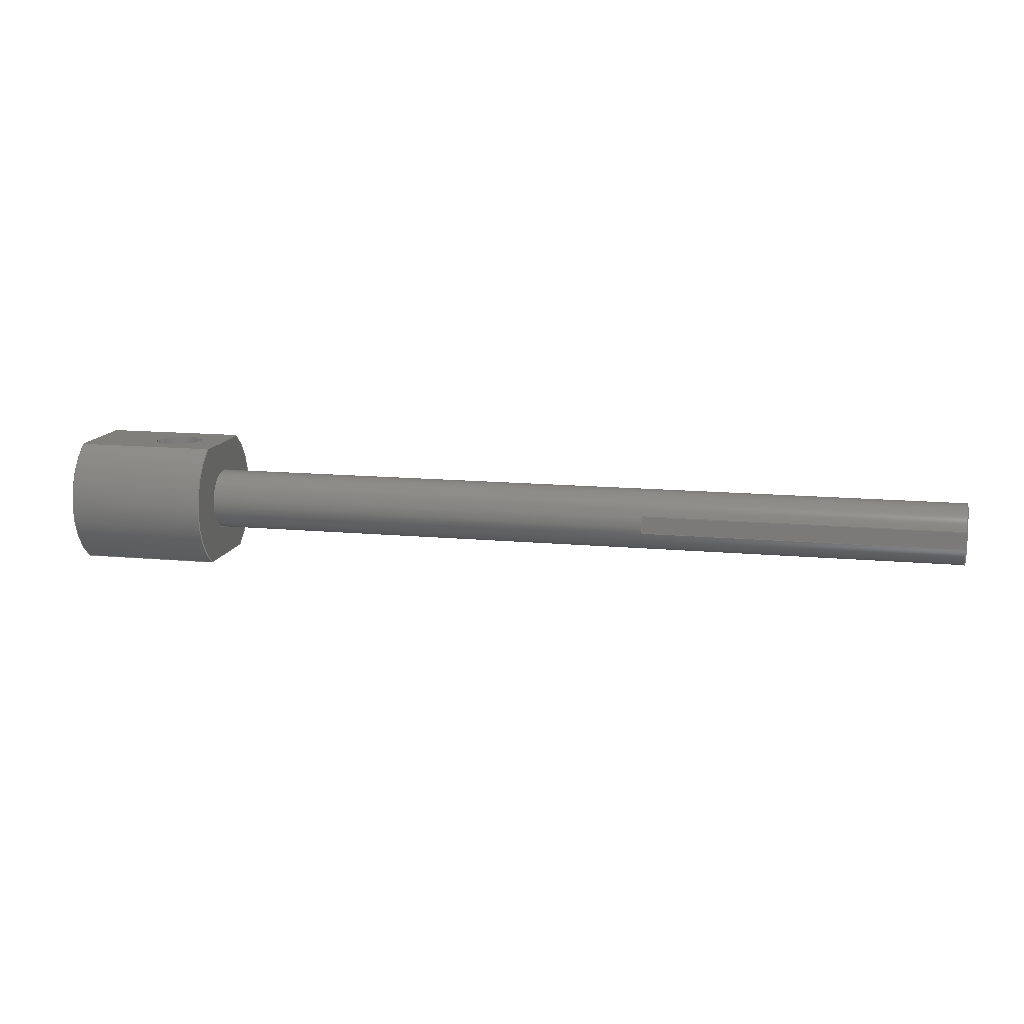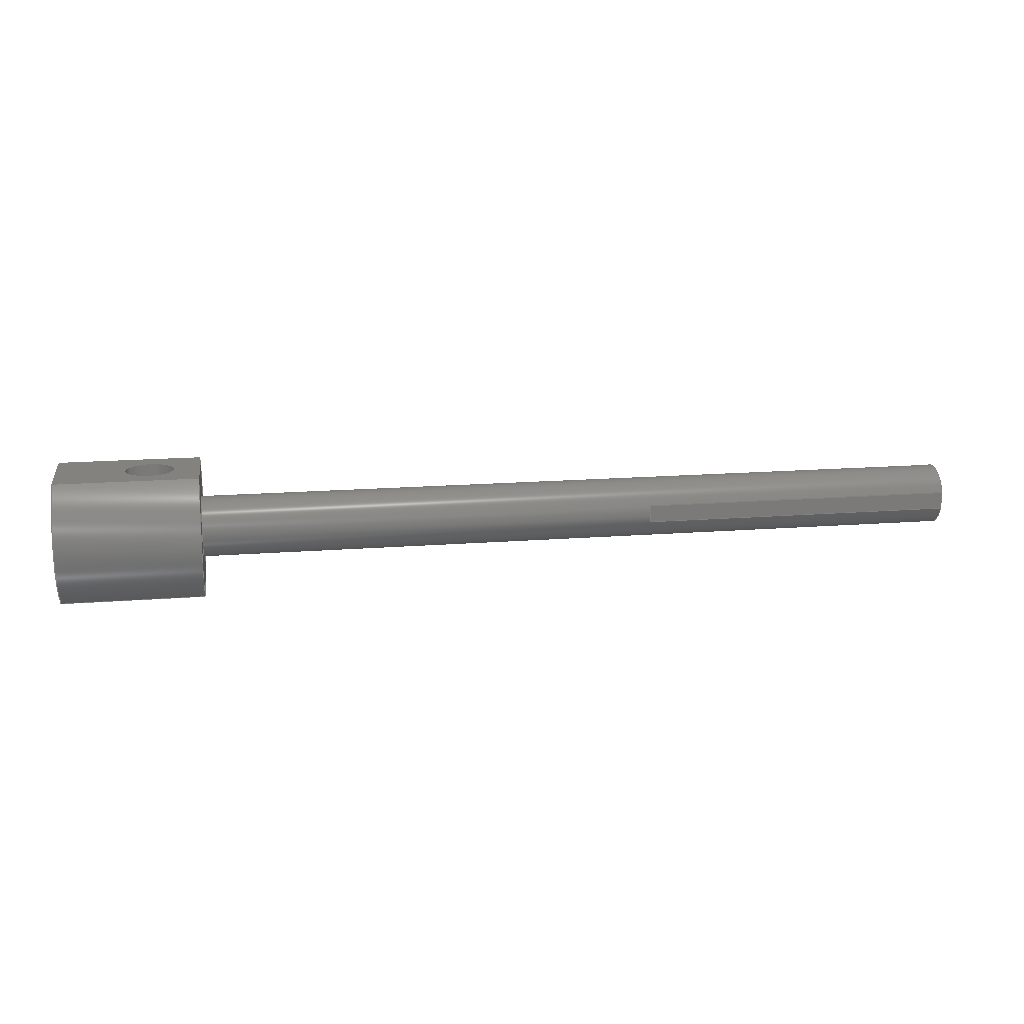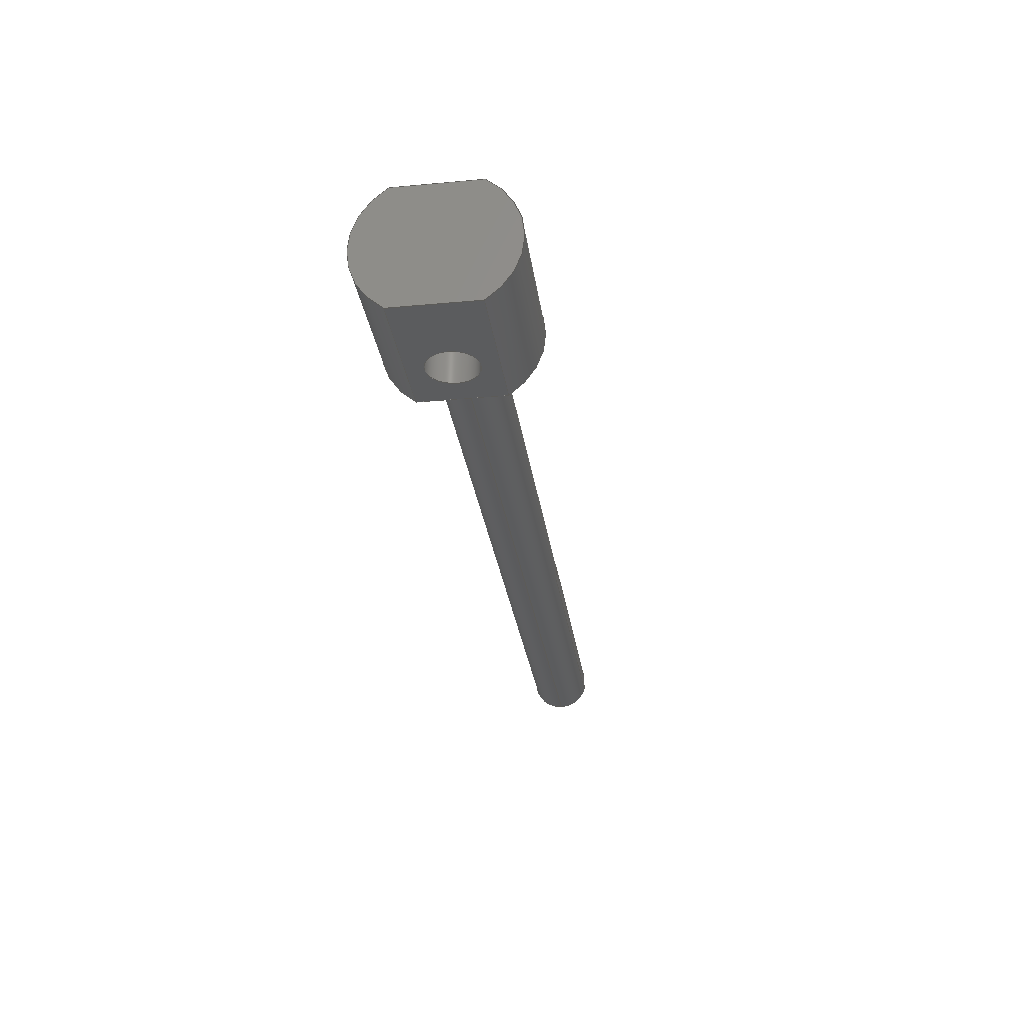
<metadata>
{"format":"step","ext":"step","renderer":"f3d","projection":"perspective","resolution":1024,"background":"white","views":[{"elev":13.0,"azim":-167.7,"up":"+Z"},{"elev":16.6,"azim":170.9,"up":"+Z"},{"elev":-28.8,"azim":97.8,"up":"+Z"}]}
</metadata>
<code>
ISO-10303-21;
DATA;
#1=MECHANICAL_DESIGN_GEOMETRIC_PRESENTATION_REPRESENTATION('',(#4),#330);
#2=SHAPE_REPRESENTATION_RELATIONSHIP('SRR','None',#337,#3);
#3=ADVANCED_BREP_SHAPE_REPRESENTATION('',(#5),#329);
#4=STYLED_ITEM('',(#347),#5);
#5=MANIFOLD_SOLID_BREP('Body1',#182);
#6=FACE_BOUND('',#40,.T.);
#7=FACE_BOUND('',#42,.T.);
#8=FACE_BOUND('',#44,.T.);
#9=CYLINDRICAL_SURFACE('',#202,0.25);
#10=CYLINDRICAL_SURFACE('',#204,0.2);
#11=CYLINDRICAL_SURFACE('',#212,0.6);
#12=CYLINDRICAL_SURFACE('',#214,0.6);
#13=CIRCLE('',#198,0.25);
#14=CIRCLE('',#200,0.25);
#15=CIRCLE('',#201,0.25);
#16=CIRCLE('',#203,0.25);
#17=CIRCLE('',#205,0.2);
#18=CIRCLE('',#206,0.2);
#19=CIRCLE('',#210,0.6);
#20=CIRCLE('',#211,0.6);
#21=CIRCLE('',#213,0.6);
#22=CIRCLE('',#215,0.6);
#23=FACE_OUTER_BOUND('',#34,.T.);
#24=FACE_OUTER_BOUND('',#35,.T.);
#25=FACE_OUTER_BOUND('',#36,.T.);
#26=FACE_OUTER_BOUND('',#37,.T.);
#27=FACE_OUTER_BOUND('',#38,.T.);
#28=FACE_OUTER_BOUND('',#39,.T.);
#29=FACE_OUTER_BOUND('',#41,.T.);
#30=FACE_OUTER_BOUND('',#43,.T.);
#31=FACE_OUTER_BOUND('',#45,.T.);
#32=FACE_OUTER_BOUND('',#46,.T.);
#33=FACE_OUTER_BOUND('',#47,.T.);
#34=EDGE_LOOP('',(#116,#117,#118,#119));
#35=EDGE_LOOP('',(#120,#121));
#36=EDGE_LOOP('',(#122,#123,#124));
#37=EDGE_LOOP('',(#125,#126,#127,#128,#129,#130,#131,#132));
#38=EDGE_LOOP('',(#133,#134,#135,#136));
#39=EDGE_LOOP('',(#137,#138,#139,#140));
#40=EDGE_LOOP('',(#141));
#41=EDGE_LOOP('',(#142,#143,#144,#145));
#42=EDGE_LOOP('',(#146));
#43=EDGE_LOOP('',(#147,#148,#149,#150));
#44=EDGE_LOOP('',(#151));
#45=EDGE_LOOP('',(#152,#153,#154,#155));
#46=EDGE_LOOP('',(#156,#157,#158,#159));
#47=EDGE_LOOP('',(#160,#161,#162,#163));
#48=LINE('',#279,#62);
#49=LINE('',#281,#63);
#50=LINE('',#283,#64);
#51=LINE('',#284,#65);
#52=LINE('',#293,#66);
#53=LINE('',#299,#67);
#54=LINE('',#304,#68);
#55=LINE('',#306,#69);
#56=LINE('',#308,#70);
#57=LINE('',#309,#71);
#58=LINE('',#313,#72);
#59=LINE('',#315,#73);
#60=LINE('',#317,#74);
#61=LINE('',#318,#75);
#62=VECTOR('',#221,1);
#63=VECTOR('',#222,1);
#64=VECTOR('',#223,1);
#65=VECTOR('',#224,1);
#66=VECTOR('',#237,0.25);
#67=VECTOR('',#244,0.2);
#68=VECTOR('',#249,1);
#69=VECTOR('',#250,1);
#70=VECTOR('',#251,1);
#71=VECTOR('',#252,1);
#72=VECTOR('',#255,1);
#73=VECTOR('',#256,1);
#74=VECTOR('',#257,1);
#75=VECTOR('',#258,1);
#76=VERTEX_POINT('',#277);
#77=VERTEX_POINT('',#278);
#78=VERTEX_POINT('',#280);
#79=VERTEX_POINT('',#282);
#80=VERTEX_POINT('',#288);
#81=VERTEX_POINT('',#292);
#82=VERTEX_POINT('',#296);
#83=VERTEX_POINT('',#298);
#84=VERTEX_POINT('',#302);
#85=VERTEX_POINT('',#303);
#86=VERTEX_POINT('',#305);
#87=VERTEX_POINT('',#307);
#88=VERTEX_POINT('',#311);
#89=VERTEX_POINT('',#312);
#90=VERTEX_POINT('',#314);
#91=VERTEX_POINT('',#316);
#92=EDGE_CURVE('',#76,#77,#48,.T.);
#93=EDGE_CURVE('',#78,#76,#49,.T.);
#94=EDGE_CURVE('',#78,#79,#50,.T.);
#95=EDGE_CURVE('',#77,#79,#51,.T.);
#96=EDGE_CURVE('',#79,#78,#13,.T.);
#97=EDGE_CURVE('',#77,#80,#14,.T.);
#98=EDGE_CURVE('',#80,#76,#15,.T.);
#99=EDGE_CURVE('',#80,#81,#52,.T.);
#100=EDGE_CURVE('',#81,#81,#16,.T.);
#101=EDGE_CURVE('',#82,#82,#17,.T.);
#102=EDGE_CURVE('',#82,#83,#53,.T.);
#103=EDGE_CURVE('',#83,#83,#18,.T.);
#104=EDGE_CURVE('',#84,#85,#54,.T.);
#105=EDGE_CURVE('',#86,#84,#55,.T.);
#106=EDGE_CURVE('',#87,#86,#56,.T.);
#107=EDGE_CURVE('',#85,#87,#57,.T.);
#108=EDGE_CURVE('',#88,#89,#58,.T.);
#109=EDGE_CURVE('',#90,#88,#59,.T.);
#110=EDGE_CURVE('',#91,#90,#60,.T.);
#111=EDGE_CURVE('',#89,#91,#61,.T.);
#112=EDGE_CURVE('',#91,#86,#19,.T.);
#113=EDGE_CURVE('',#87,#90,#20,.T.);
#114=EDGE_CURVE('',#89,#84,#21,.T.);
#115=EDGE_CURVE('',#85,#88,#22,.T.);
#116=ORIENTED_EDGE('',*,*,#92,.F.);
#117=ORIENTED_EDGE('',*,*,#93,.F.);
#118=ORIENTED_EDGE('',*,*,#94,.T.);
#119=ORIENTED_EDGE('',*,*,#95,.F.);
#120=ORIENTED_EDGE('',*,*,#94,.F.);
#121=ORIENTED_EDGE('',*,*,#96,.F.);
#122=ORIENTED_EDGE('',*,*,#92,.T.);
#123=ORIENTED_EDGE('',*,*,#97,.T.);
#124=ORIENTED_EDGE('',*,*,#98,.T.);
#125=ORIENTED_EDGE('',*,*,#93,.T.);
#126=ORIENTED_EDGE('',*,*,#98,.F.);
#127=ORIENTED_EDGE('',*,*,#99,.T.);
#128=ORIENTED_EDGE('',*,*,#100,.F.);
#129=ORIENTED_EDGE('',*,*,#99,.F.);
#130=ORIENTED_EDGE('',*,*,#97,.F.);
#131=ORIENTED_EDGE('',*,*,#95,.T.);
#132=ORIENTED_EDGE('',*,*,#96,.T.);
#133=ORIENTED_EDGE('',*,*,#101,.F.);
#134=ORIENTED_EDGE('',*,*,#102,.T.);
#135=ORIENTED_EDGE('',*,*,#103,.F.);
#136=ORIENTED_EDGE('',*,*,#102,.F.);
#137=ORIENTED_EDGE('',*,*,#104,.F.);
#138=ORIENTED_EDGE('',*,*,#105,.F.);
#139=ORIENTED_EDGE('',*,*,#106,.F.);
#140=ORIENTED_EDGE('',*,*,#107,.F.);
#141=ORIENTED_EDGE('',*,*,#103,.T.);
#142=ORIENTED_EDGE('',*,*,#108,.F.);
#143=ORIENTED_EDGE('',*,*,#109,.F.);
#144=ORIENTED_EDGE('',*,*,#110,.F.);
#145=ORIENTED_EDGE('',*,*,#111,.F.);
#146=ORIENTED_EDGE('',*,*,#101,.T.);
#147=ORIENTED_EDGE('',*,*,#106,.T.);
#148=ORIENTED_EDGE('',*,*,#112,.F.);
#149=ORIENTED_EDGE('',*,*,#110,.T.);
#150=ORIENTED_EDGE('',*,*,#113,.F.);
#151=ORIENTED_EDGE('',*,*,#100,.T.);
#152=ORIENTED_EDGE('',*,*,#105,.T.);
#153=ORIENTED_EDGE('',*,*,#114,.F.);
#154=ORIENTED_EDGE('',*,*,#111,.T.);
#155=ORIENTED_EDGE('',*,*,#112,.T.);
#156=ORIENTED_EDGE('',*,*,#107,.T.);
#157=ORIENTED_EDGE('',*,*,#113,.T.);
#158=ORIENTED_EDGE('',*,*,#109,.T.);
#159=ORIENTED_EDGE('',*,*,#115,.F.);
#160=ORIENTED_EDGE('',*,*,#104,.T.);
#161=ORIENTED_EDGE('',*,*,#115,.T.);
#162=ORIENTED_EDGE('',*,*,#108,.T.);
#163=ORIENTED_EDGE('',*,*,#114,.T.);
#164=PLANE('',#196);
#165=PLANE('',#197);
#166=PLANE('',#199);
#167=PLANE('',#207);
#168=PLANE('',#208);
#169=PLANE('',#209);
#170=PLANE('',#216);
#171=ADVANCED_FACE('',(#23),#164,.F.);
#172=ADVANCED_FACE('',(#24),#165,.T.);
#173=ADVANCED_FACE('',(#25),#166,.T.);
#174=ADVANCED_FACE('',(#26),#9,.T.);
#175=ADVANCED_FACE('',(#27),#10,.F.);
#176=ADVANCED_FACE('',(#28,#6),#167,.F.);
#177=ADVANCED_FACE('',(#29,#7),#168,.F.);
#178=ADVANCED_FACE('',(#30,#8),#169,.F.);
#179=ADVANCED_FACE('',(#31),#11,.T.);
#180=ADVANCED_FACE('',(#32),#12,.T.);
#181=ADVANCED_FACE('',(#33),#170,.T.);
#182=CLOSED_SHELL('',(#171,#172,#173,#174,#175,#176,#177,#178,#179,#180,
#181));
#183=DERIVED_UNIT_ELEMENT(#185,1);
#184=DERIVED_UNIT_ELEMENT(#332,3);
#185=(
MASS_UNIT()
NAMED_UNIT(*)
SI_UNIT(.KILO.,.GRAM.)
);
#186=DERIVED_UNIT((#183,#184));
#187=MEASURE_REPRESENTATION_ITEM('density measure',
POSITIVE_RATIO_MEASURE(7850),#186);
#188=PROPERTY_DEFINITION_REPRESENTATION(#193,#190);
#189=PROPERTY_DEFINITION_REPRESENTATION(#194,#191);
#190=REPRESENTATION('material name',(#192),#329);
#191=REPRESENTATION('density',(#187),#329);
#192=DESCRIPTIVE_REPRESENTATION_ITEM('Steel','Steel');
#193=PROPERTY_DEFINITION('material property','material name',#339);
#194=PROPERTY_DEFINITION('material property','density of part',#339);
#195=AXIS2_PLACEMENT_3D('placement',#275,#217,#218);
#196=AXIS2_PLACEMENT_3D('',#276,#219,#220);
#197=AXIS2_PLACEMENT_3D('',#285,#225,#226);
#198=AXIS2_PLACEMENT_3D('',#286,#227,#228);
#199=AXIS2_PLACEMENT_3D('',#287,#229,#230);
#200=AXIS2_PLACEMENT_3D('',#289,#231,#232);
#201=AXIS2_PLACEMENT_3D('',#290,#233,#234);
#202=AXIS2_PLACEMENT_3D('',#291,#235,#236);
#203=AXIS2_PLACEMENT_3D('',#294,#238,#239);
#204=AXIS2_PLACEMENT_3D('',#295,#240,#241);
#205=AXIS2_PLACEMENT_3D('',#297,#242,#243);
#206=AXIS2_PLACEMENT_3D('',#300,#245,#246);
#207=AXIS2_PLACEMENT_3D('',#301,#247,#248);
#208=AXIS2_PLACEMENT_3D('',#310,#253,#254);
#209=AXIS2_PLACEMENT_3D('',#319,#259,#260);
#210=AXIS2_PLACEMENT_3D('',#320,#261,#262);
#211=AXIS2_PLACEMENT_3D('',#321,#263,#264);
#212=AXIS2_PLACEMENT_3D('',#322,#265,#266);
#213=AXIS2_PLACEMENT_3D('',#323,#267,#268);
#214=AXIS2_PLACEMENT_3D('',#324,#269,#270);
#215=AXIS2_PLACEMENT_3D('',#325,#271,#272);
#216=AXIS2_PLACEMENT_3D('',#326,#273,#274);
#217=DIRECTION('axis',(0,0,1));
#218=DIRECTION('refdir',(1,0,0));
#219=DIRECTION('center_axis',(0,-1,0));
#220=DIRECTION('ref_axis',(0,0,-1));
#221=DIRECTION('',(0,0,-1));
#222=DIRECTION('',(-1,0,0));
#223=DIRECTION('',(0,0,-1));
#224=DIRECTION('',(1,0,0));
#225=DIRECTION('center_axis',(-1,0,0));
#226=DIRECTION('ref_axis',(0,0,1));
#227=DIRECTION('center_axis',(1,0,0));
#228=DIRECTION('ref_axis',(0,0,1));
#229=DIRECTION('center_axis',(-1,0,0));
#230=DIRECTION('ref_axis',(0,0,1));
#231=DIRECTION('center_axis',(-1,0,0));
#232=DIRECTION('ref_axis',(0,0,1));
#233=DIRECTION('center_axis',(-1,0,0));
#234=DIRECTION('ref_axis',(0,0,1));
#235=DIRECTION('center_axis',(-1,0,0));
#236=DIRECTION('ref_axis',(0,0,1));
#237=DIRECTION('',(1,0,0));
#238=DIRECTION('center_axis',(1,0,0));
#239=DIRECTION('ref_axis',(0,0,1));
#240=DIRECTION('center_axis',(0,0,1));
#241=DIRECTION('ref_axis',(-1,0,0));
#242=DIRECTION('center_axis',(0,0,1));
#243=DIRECTION('ref_axis',(-1,0,0));
#244=DIRECTION('',(0,0,1));
#245=DIRECTION('center_axis',(0,0,-1));
#246=DIRECTION('ref_axis',(-1,0,0));
#247=DIRECTION('center_axis',(0,0,-1));
#248=DIRECTION('ref_axis',(0,1,0));
#249=DIRECTION('',(0,-1,0));
#250=DIRECTION('',(1,0,0));
#251=DIRECTION('',(0,1,0));
#252=DIRECTION('',(-1,0,0));
#253=DIRECTION('center_axis',(0,0,1));
#254=DIRECTION('ref_axis',(0,-1,0));
#255=DIRECTION('',(0,1,0));
#256=DIRECTION('',(1,0,0));
#257=DIRECTION('',(0,-1,0));
#258=DIRECTION('',(-1,0,0));
#259=DIRECTION('center_axis',(1,0,0));
#260=DIRECTION('ref_axis',(0,0,-1));
#261=DIRECTION('center_axis',(1,0,0));
#262=DIRECTION('ref_axis',(0,0,-1));
#263=DIRECTION('center_axis',(1,0,0));
#264=DIRECTION('ref_axis',(0,0,-1));
#265=DIRECTION('center_axis',(1,0,0));
#266=DIRECTION('ref_axis',(0,0,-1));
#267=DIRECTION('center_axis',(1,0,0));
#268=DIRECTION('ref_axis',(0,0,-1));
#269=DIRECTION('center_axis',(1,0,0));
#270=DIRECTION('ref_axis',(0,0,-1));
#271=DIRECTION('center_axis',(1,0,0));
#272=DIRECTION('ref_axis',(0,0,-1));
#273=DIRECTION('center_axis',(1,0,0));
#274=DIRECTION('ref_axis',(0,0,-1));
#275=CARTESIAN_POINT('',(0,0,0));
#276=CARTESIAN_POINT('Origin',(-6.35,0.24,0.07));
#277=CARTESIAN_POINT('',(-6.35,0.24,0.07));
#278=CARTESIAN_POINT('',(-6.35,0.24,-0.07));
#279=CARTESIAN_POINT('',(-6.35,0.24,0.035));
#280=CARTESIAN_POINT('',(-3.75,0.24,0.07));
#281=CARTESIAN_POINT('',(0,0.24,0.07));
#282=CARTESIAN_POINT('',(-3.75,0.24,-0.07));
#283=CARTESIAN_POINT('',(-3.75,0.24,-0.07));
#284=CARTESIAN_POINT('',(0,0.24,-0.07));
#285=CARTESIAN_POINT('Origin',(-3.75,0.245,0));
#286=CARTESIAN_POINT('Origin',(-3.75,5.551e-17,0));
#287=CARTESIAN_POINT('Origin',(-6.35,5.551e-17,0));
#288=CARTESIAN_POINT('',(-6.35,2.489e-17,-0.25));
#289=CARTESIAN_POINT('Origin',(-6.35,5.551e-17,0));
#290=CARTESIAN_POINT('Origin',(-6.35,5.551e-17,0));
#291=CARTESIAN_POINT('Origin',(0,5.551e-17,0));
#292=CARTESIAN_POINT('',(0,2.489e-17,-0.25));
#293=CARTESIAN_POINT('',(0,2.489e-17,-0.25));
#294=CARTESIAN_POINT('Origin',(0,5.551e-17,0));
#295=CARTESIAN_POINT('Origin',(0.4,0,-0.5));
#296=CARTESIAN_POINT('',(0.6,-2.449e-17,-0.5));
#297=CARTESIAN_POINT('Origin',(0.4,0,-0.5));
#298=CARTESIAN_POINT('',(0.6,-2.449e-17,0.5));
#299=CARTESIAN_POINT('',(0.6,2.449e-17,-0.5));
#300=CARTESIAN_POINT('Origin',(0.4,0,0.5));
#301=CARTESIAN_POINT('Origin',(0,-0.3317,0.5));
#302=CARTESIAN_POINT('',(1.15,0.3317,0.5));
#303=CARTESIAN_POINT('',(1.15,-0.3317,0.5));
#304=CARTESIAN_POINT('',(1.15,-0.1658,0.5));
#305=CARTESIAN_POINT('',(0,0.3317,0.5));
#306=CARTESIAN_POINT('',(0,0.3317,0.5));
#307=CARTESIAN_POINT('',(0,-0.3317,0.5));
#308=CARTESIAN_POINT('',(0,-0.1658,0.5));
#309=CARTESIAN_POINT('',(0,-0.3317,0.5));
#310=CARTESIAN_POINT('Origin',(0,0.3317,-0.5));
#311=CARTESIAN_POINT('',(1.15,-0.3317,-0.5));
#312=CARTESIAN_POINT('',(1.15,0.3317,-0.5));
#313=CARTESIAN_POINT('',(1.15,0.1658,-0.5));
#314=CARTESIAN_POINT('',(0,-0.3317,-0.5));
#315=CARTESIAN_POINT('',(0,-0.3317,-0.5));
#316=CARTESIAN_POINT('',(0,0.3317,-0.5));
#317=CARTESIAN_POINT('',(0,0.1658,-0.5));
#318=CARTESIAN_POINT('',(0,0.3317,-0.5));
#319=CARTESIAN_POINT('Origin',(0,0,0));
#320=CARTESIAN_POINT('Origin',(0,0,0));
#321=CARTESIAN_POINT('Origin',(0,0,0));
#322=CARTESIAN_POINT('Origin',(0,0,0));
#323=CARTESIAN_POINT('Origin',(1.15,0,0));
#324=CARTESIAN_POINT('Origin',(0,0,0));
#325=CARTESIAN_POINT('Origin',(1.15,0,0));
#326=CARTESIAN_POINT('Origin',(1.15,0,0));
#327=UNCERTAINTY_MEASURE_WITH_UNIT(LENGTH_MEASURE(0.001),#331,
'DISTANCE_ACCURACY_VALUE',
'Maximum model space distance between geometric entities at asserted c
onnectivities');
#328=UNCERTAINTY_MEASURE_WITH_UNIT(LENGTH_MEASURE(0.001),#331,
'DISTANCE_ACCURACY_VALUE',
'Maximum model space distance between geometric entities at asserted c
onnectivities');
#329=(
GEOMETRIC_REPRESENTATION_CONTEXT(3)
GLOBAL_UNCERTAINTY_ASSIGNED_CONTEXT((#327))
GLOBAL_UNIT_ASSIGNED_CONTEXT((#331,#333,#334))
REPRESENTATION_CONTEXT('','3D')
);
#330=(
GEOMETRIC_REPRESENTATION_CONTEXT(3)
GLOBAL_UNCERTAINTY_ASSIGNED_CONTEXT((#328))
GLOBAL_UNIT_ASSIGNED_CONTEXT((#331,#333,#334))
REPRESENTATION_CONTEXT('','3D')
);
#331=(
LENGTH_UNIT()
NAMED_UNIT(*)
SI_UNIT(.CENTI.,.METRE.)
);
#332=(
LENGTH_UNIT()
NAMED_UNIT(*)
SI_UNIT($,.METRE.)
);
#333=(
NAMED_UNIT(*)
PLANE_ANGLE_UNIT()
SI_UNIT($,.RADIAN.)
);
#334=(
NAMED_UNIT(*)
SI_UNIT($,.STERADIAN.)
SOLID_ANGLE_UNIT()
);
#335=SHAPE_DEFINITION_REPRESENTATION(#336,#337);
#336=PRODUCT_DEFINITION_SHAPE('',$,#339);
#337=SHAPE_REPRESENTATION('',(#195),#329);
#338=PRODUCT_DEFINITION_CONTEXT('part definition',#343,'design');
#339=PRODUCT_DEFINITION('Part 28','Part 28 v1',#340,#338);
#340=PRODUCT_DEFINITION_FORMATION('',$,#345);
#341=PRODUCT_RELATED_PRODUCT_CATEGORY('Part 28 v1','Part 28 v1',(#345));
#342=APPLICATION_PROTOCOL_DEFINITION('international standard',
'automotive_design',2009,#343);
#343=APPLICATION_CONTEXT(
'Core Data for Automotive Mechanical Design Process');
#344=PRODUCT_CONTEXT('part definition',#343,'mechanical');
#345=PRODUCT('Part 28','Part 28 v1',$,(#344));
#346=PRESENTATION_STYLE_ASSIGNMENT((#348));
#347=PRESENTATION_STYLE_ASSIGNMENT((#349));
#348=SURFACE_STYLE_USAGE(.BOTH.,#350);
#349=SURFACE_STYLE_USAGE(.BOTH.,#351);
#350=SURFACE_SIDE_STYLE('',(#352));
#351=SURFACE_SIDE_STYLE('',(#353));
#352=SURFACE_STYLE_FILL_AREA(#354);
#353=SURFACE_STYLE_FILL_AREA(#355);
#354=FILL_AREA_STYLE('Steel - Satin',(#356));
#355=FILL_AREA_STYLE('Aluminum - Polished',(#357));
#356=FILL_AREA_STYLE_COLOUR('Steel - Satin',#358);
#357=FILL_AREA_STYLE_COLOUR('Aluminum - Polished',#359);
#358=COLOUR_RGB('Steel - Satin',0.6275,0.6275,0.6275);
#359=COLOUR_RGB('Aluminum - Polished',0.9608,0.9608,
0.9647);
ENDSEC;
END-ISO-10303-21;

</code>
